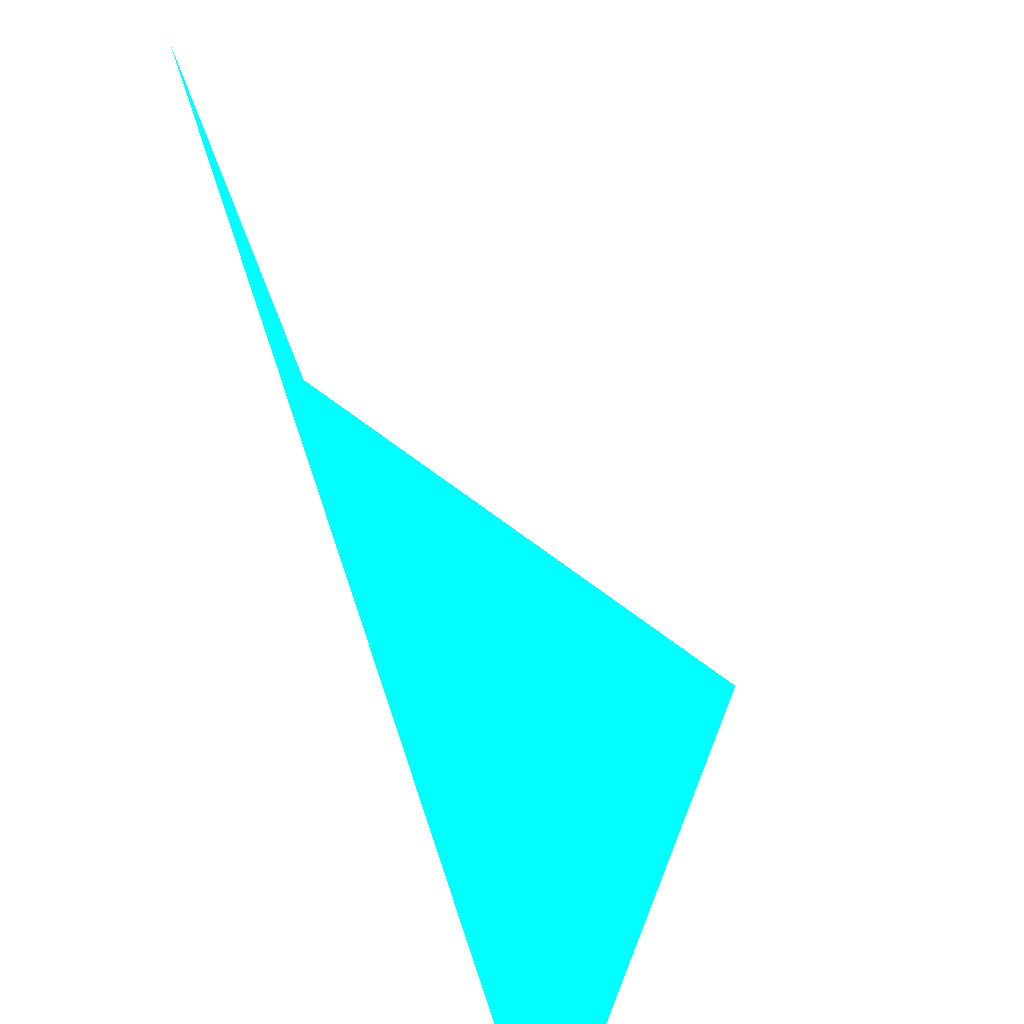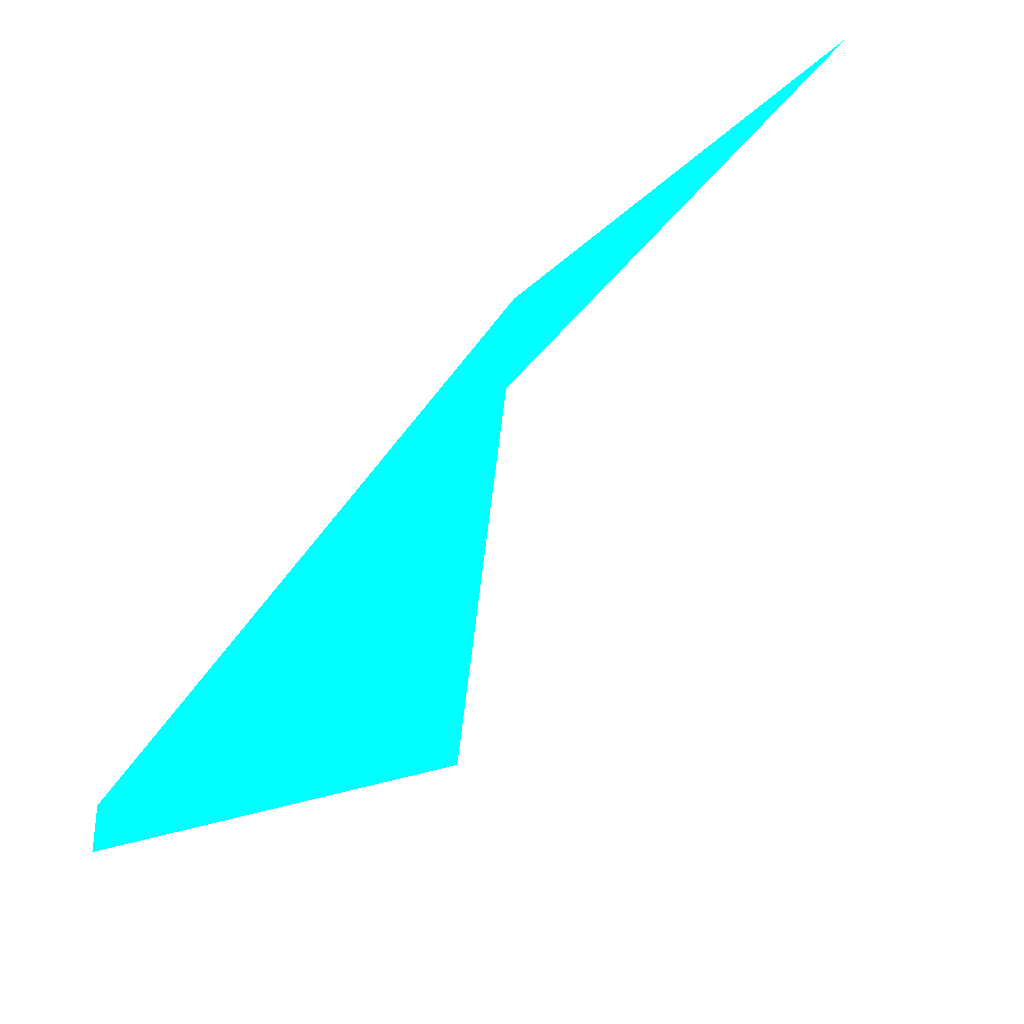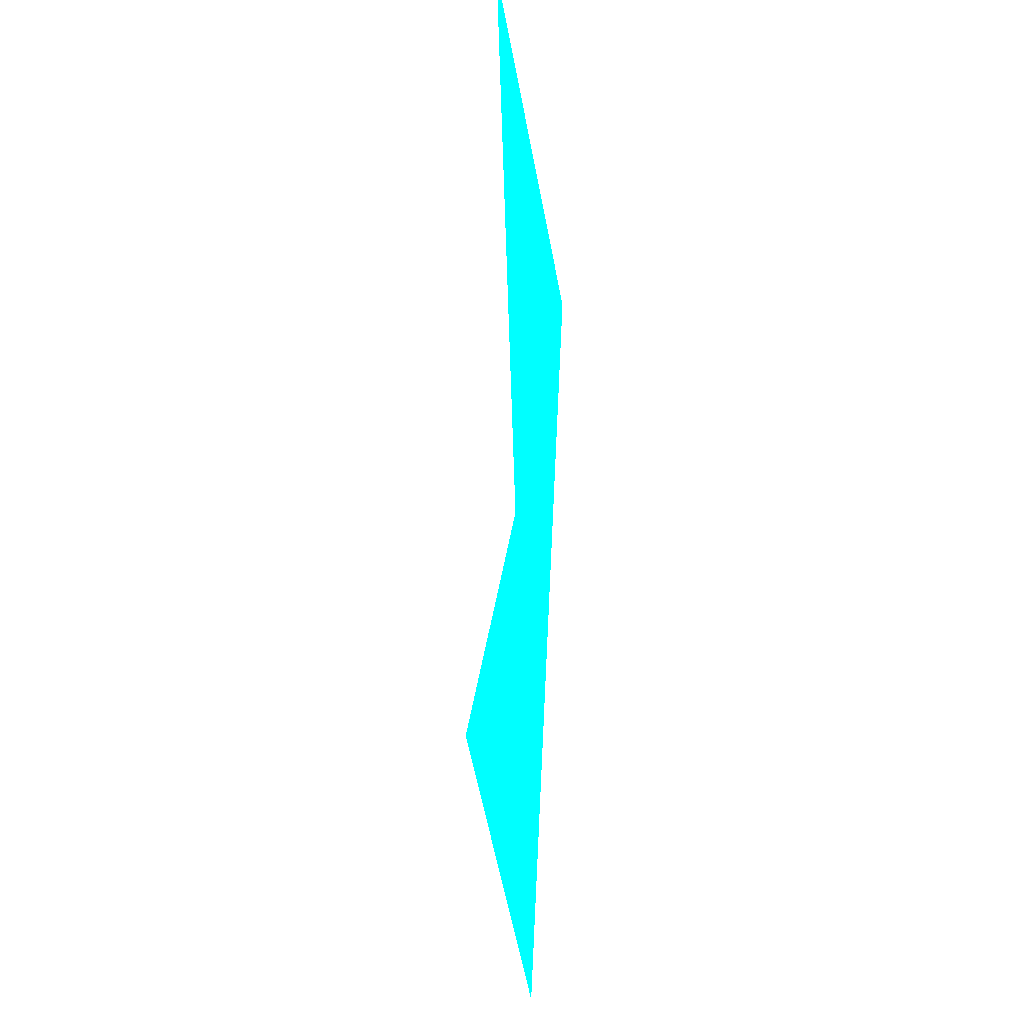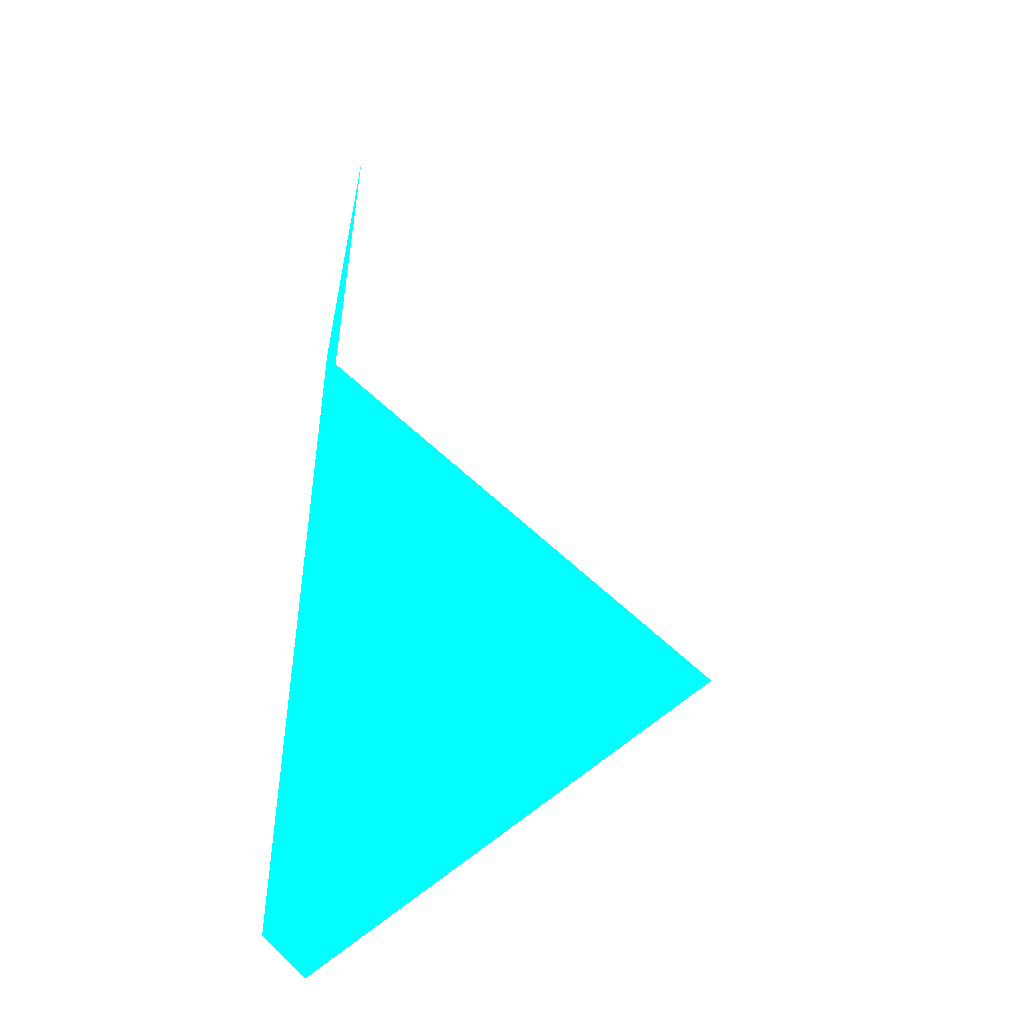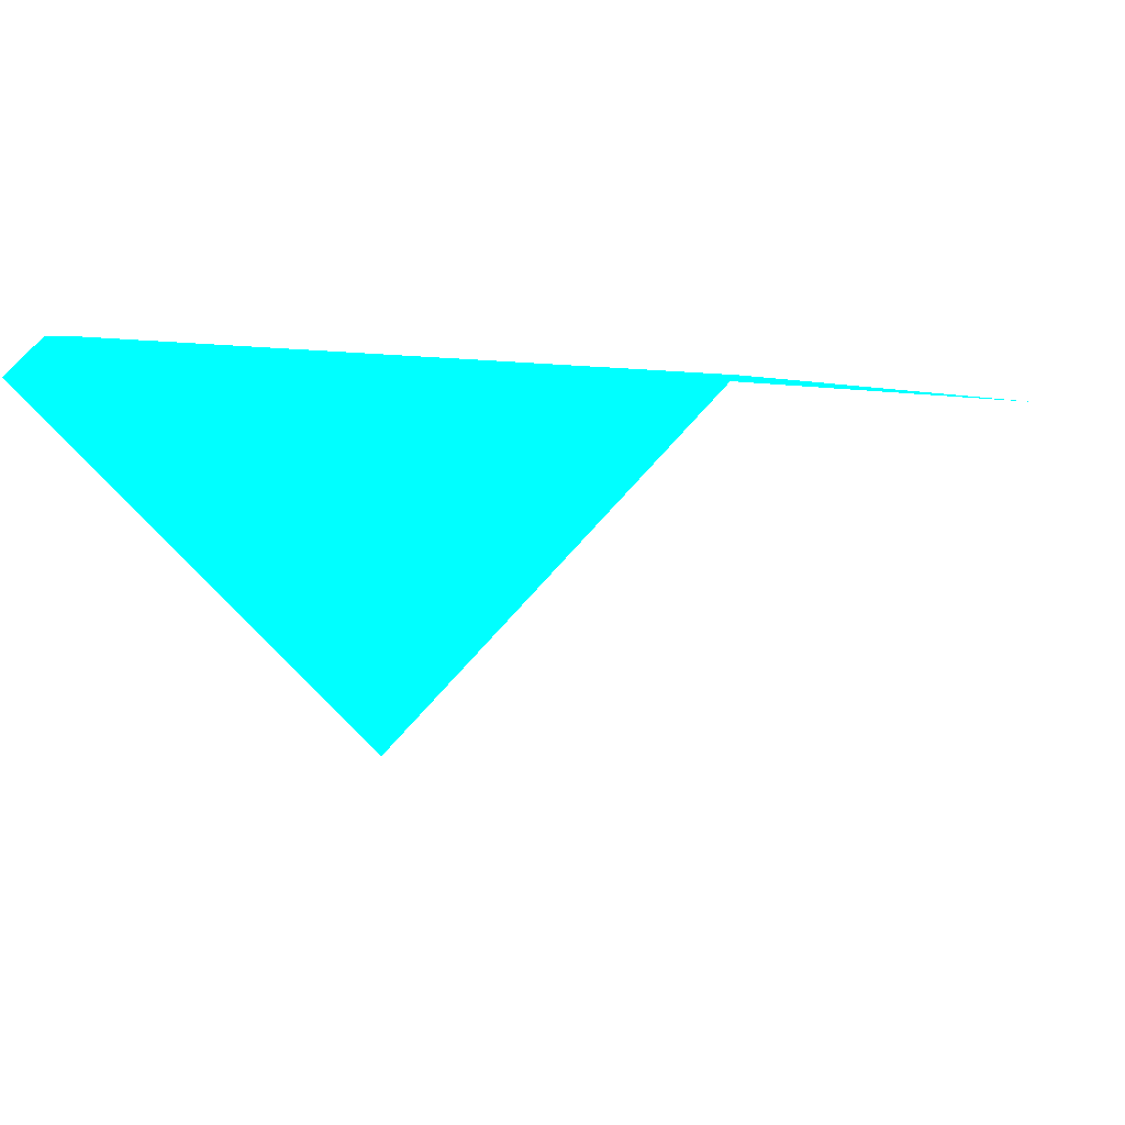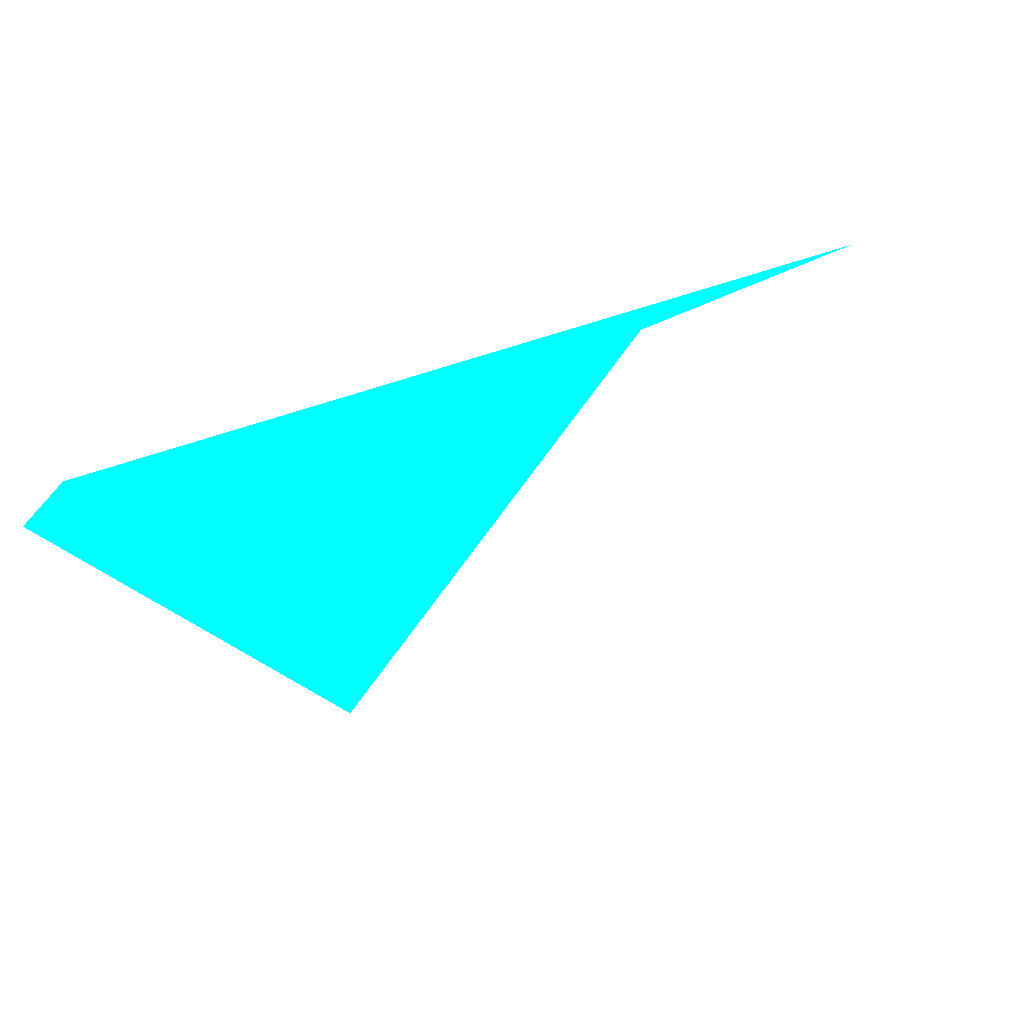
<metadata>
{"format":"obj","ext":"obj","renderer":"f3d","projection":"perspective","resolution":1024,"background":"white","views":[{"elev":20.1,"azim":64.0,"up":"+Y"},{"elev":24.9,"azim":162.6,"up":"+Y"},{"elev":64.2,"azim":44.6,"up":"+Z"},{"elev":-1.5,"azim":92.0,"up":"+Y"},{"elev":-1.9,"azim":105.8,"up":"+Z"},{"elev":22.3,"azim":91.8,"up":"+Z"}]}
</metadata>
<code>
o geometry_0
v 6.125e+05 5.855e+06 653.8 0 1 1
v 6.125e+05 5.855e+06 653.8 0 1 1
v 6.125e+05 5.855e+06 664 0 1 1
v 6.125e+05 5.855e+06 664 0 1 1
v 6.125e+05 5.855e+06 664 0 1 1
v 6.125e+05 5.855e+06 663 0 1 1
v 6.125e+05 5.855e+06 663 0 1 1
v 6.125e+05 5.855e+06 664 0 1 1
v 6.125e+05 5.855e+06 664 0 1 1
f 3 5 4
f 2 6 4
f 1 4 5
f 3 4 8
f 8 5 3
f 4 9 8
f 1 8 7
f 2 7 6
f 1 2 4
f 7 9 6
f 1 5 8
f 6 9 4
f 1 7 2
f 7 8 9

</code>
